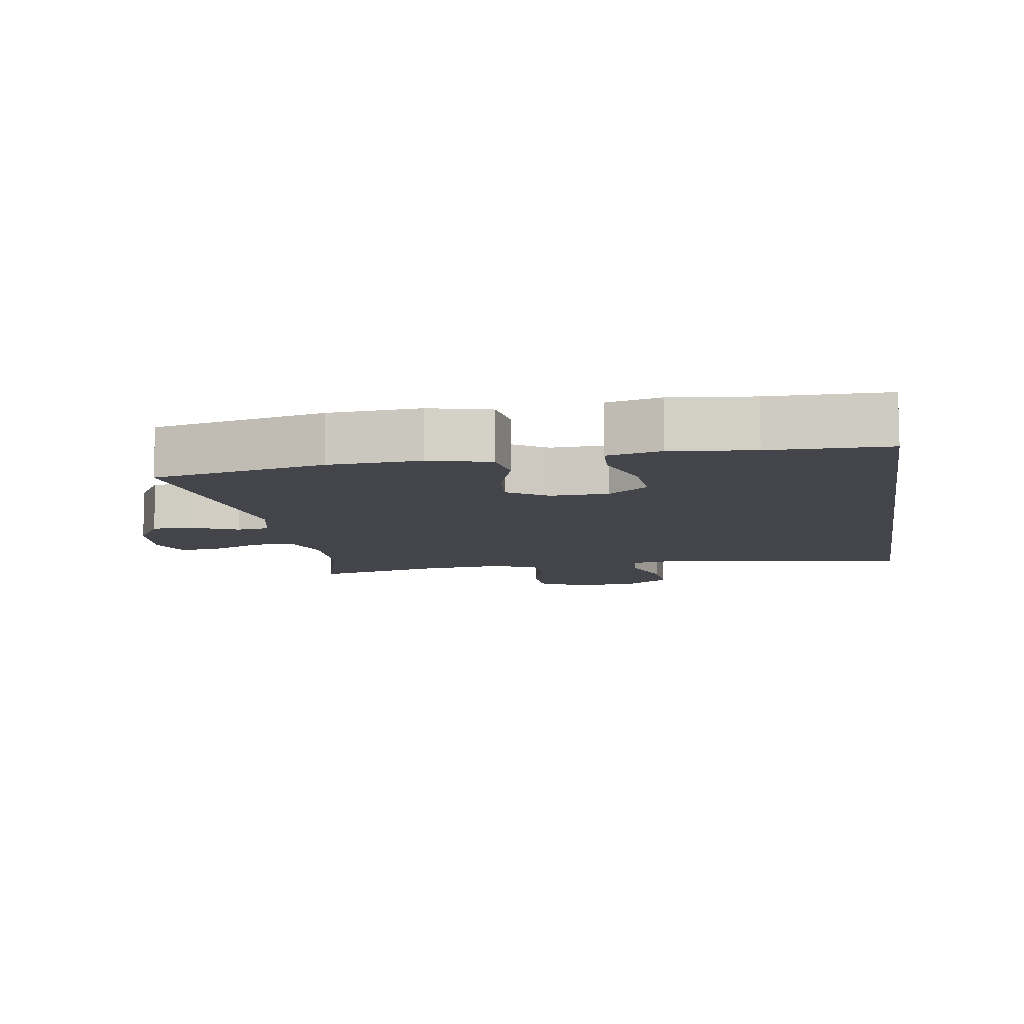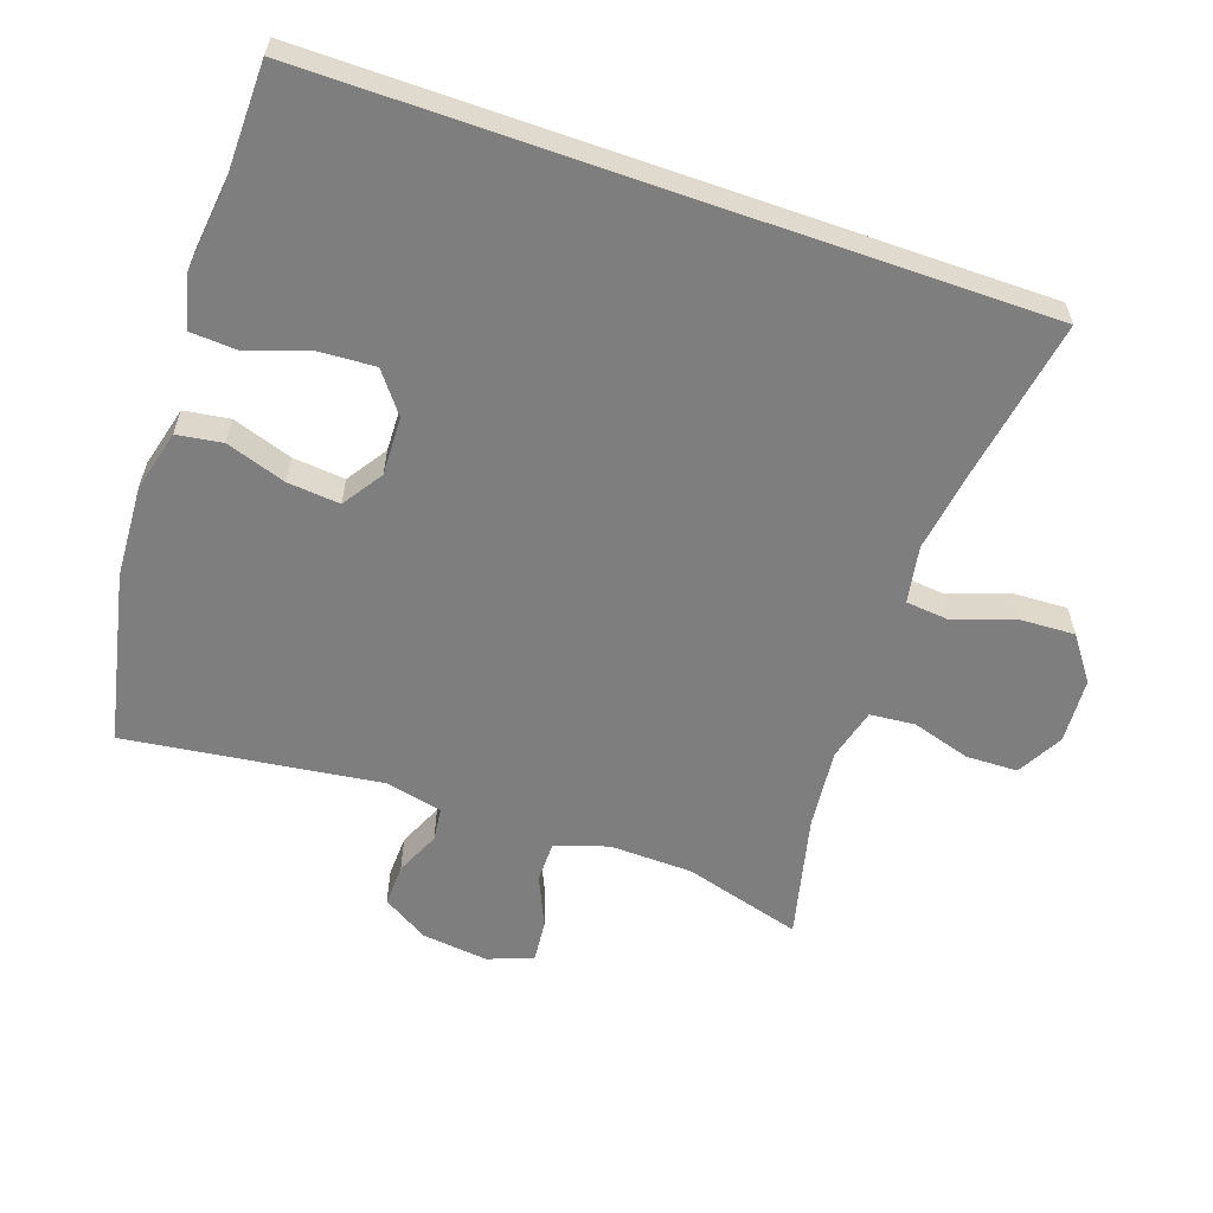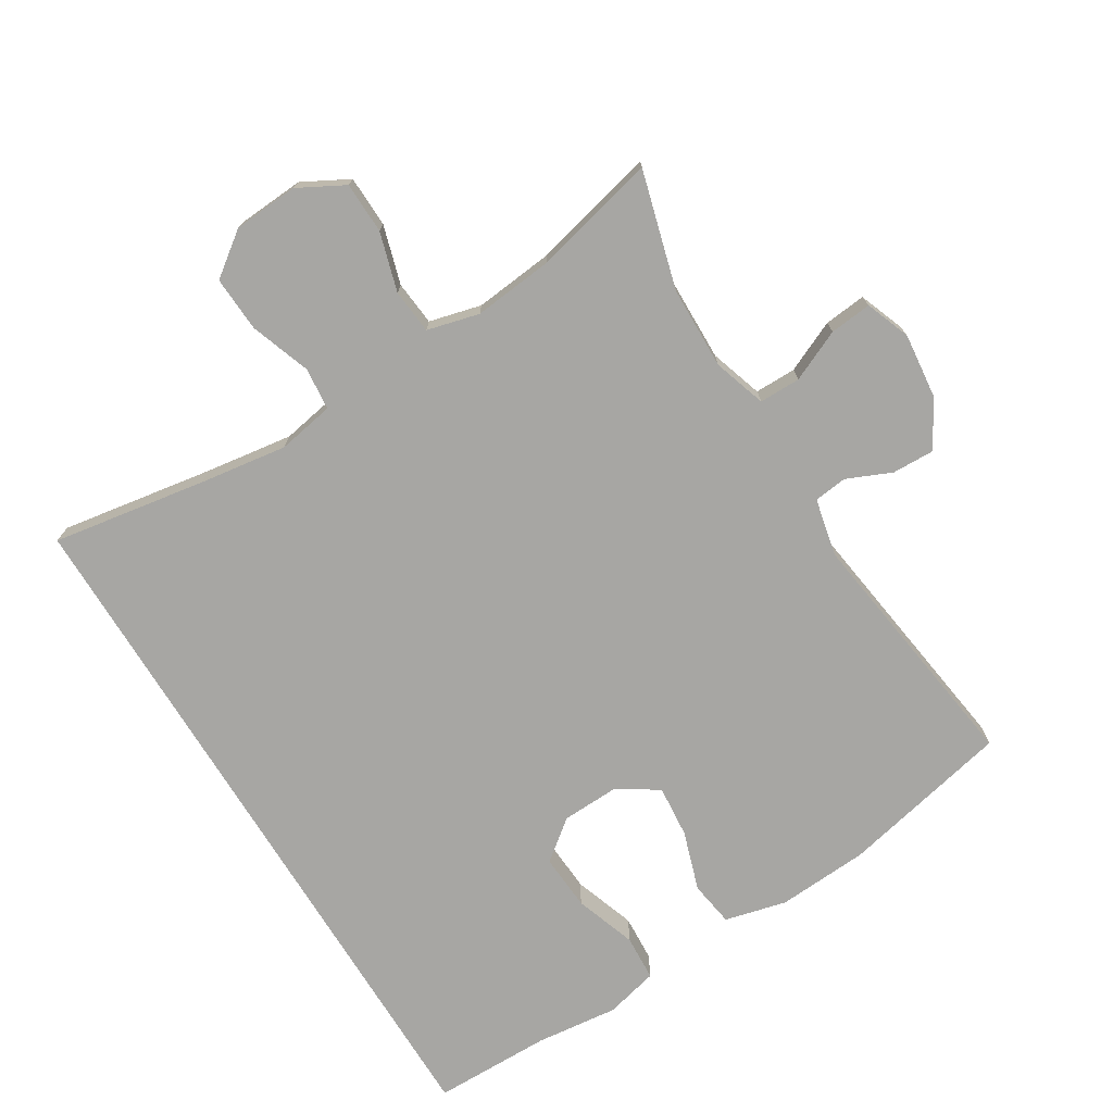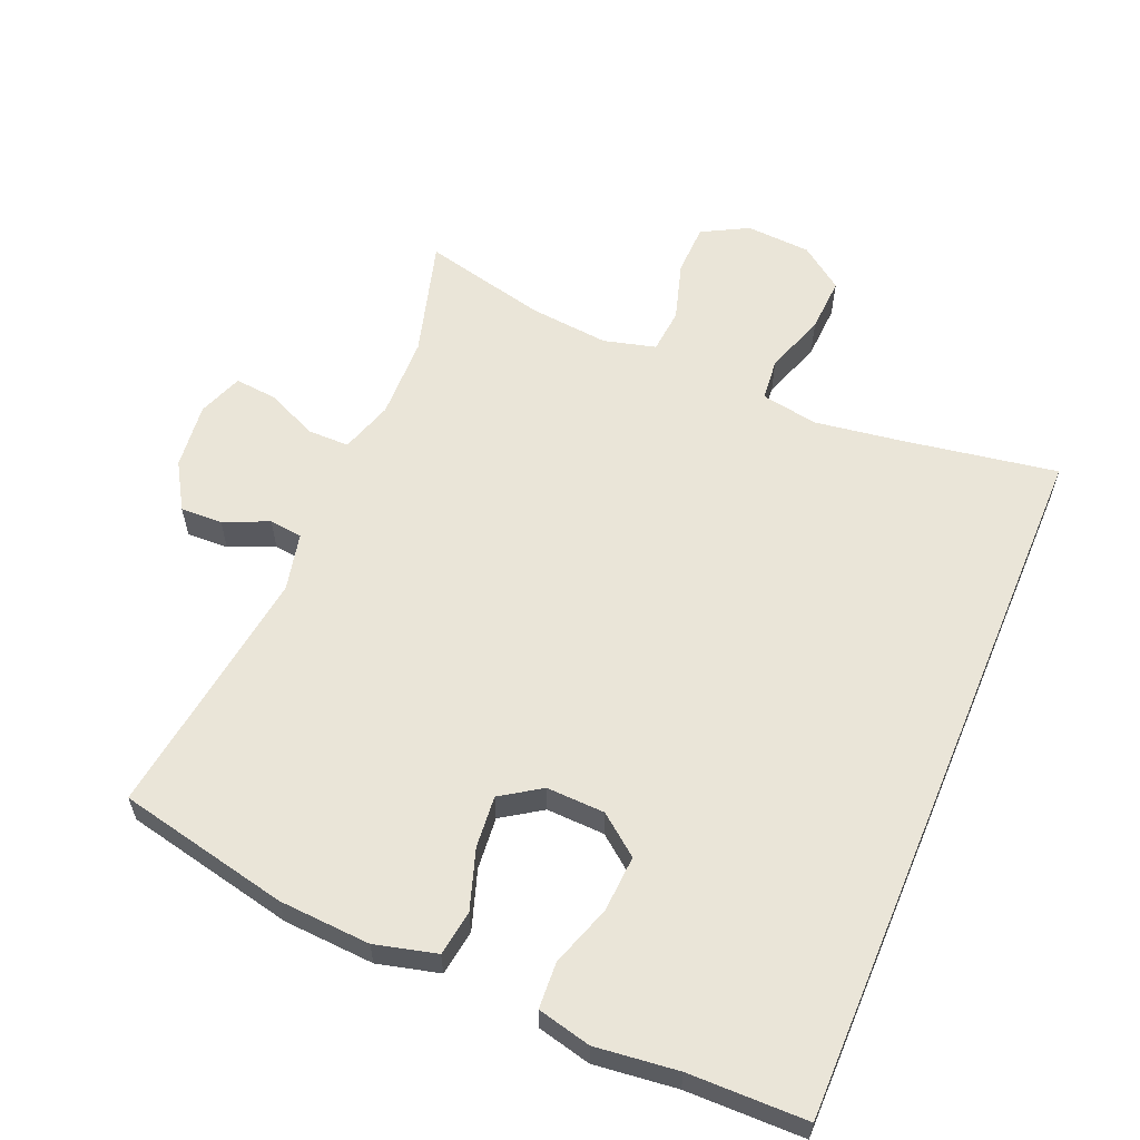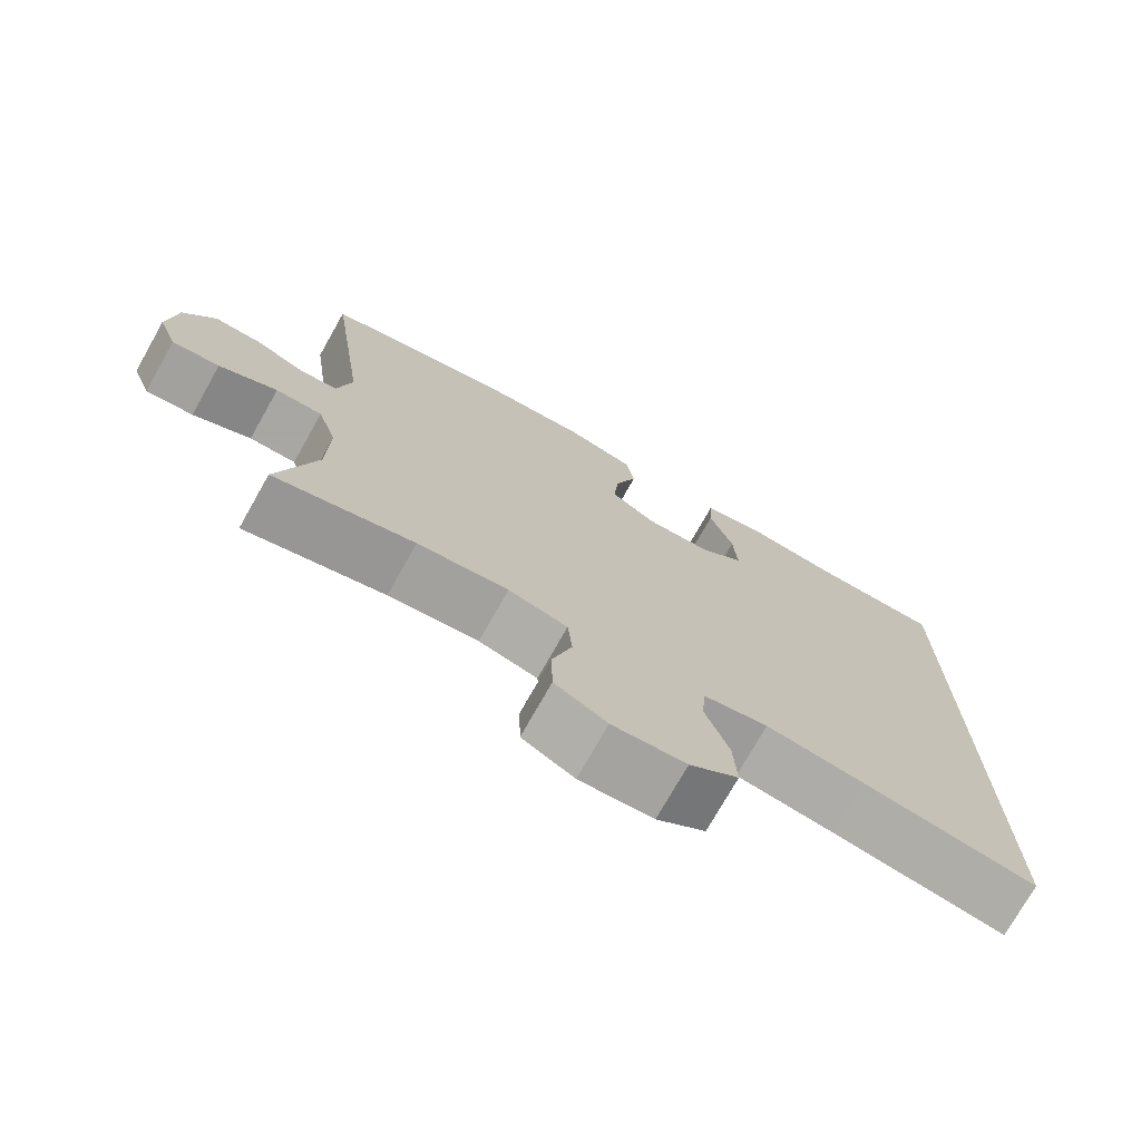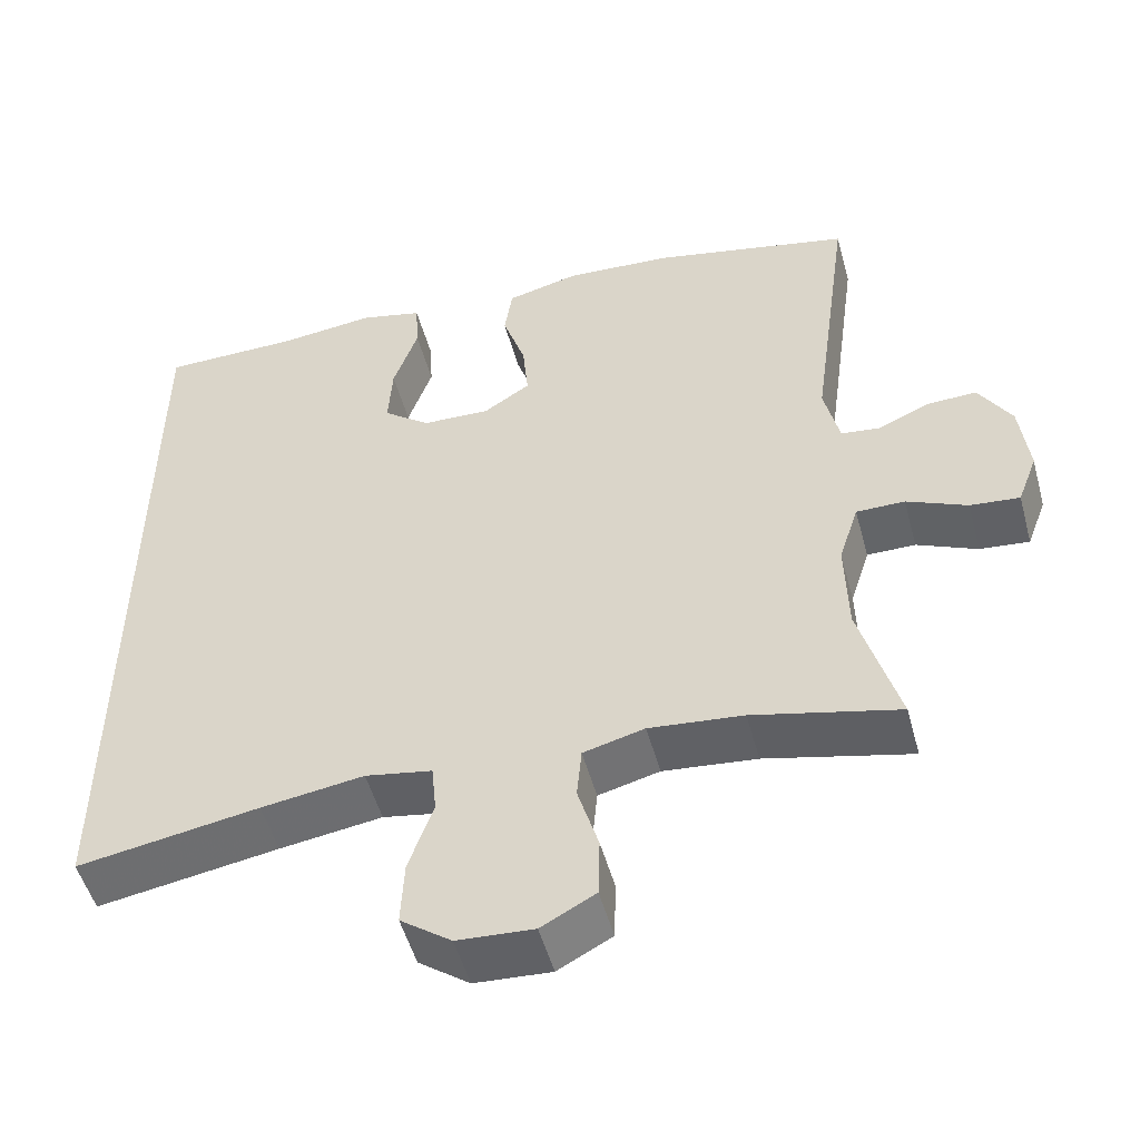
<metadata>
{"format":"obj","ext":"obj","renderer":"f3d","projection":"perspective","resolution":1024,"background":"white","views":[{"elev":-9.3,"azim":9.2,"up":"+Y"},{"elev":-59.5,"azim":70.7,"up":"+Y"},{"elev":-74.1,"azim":-148.3,"up":"+Y"},{"elev":59.6,"azim":22.8,"up":"+Y"},{"elev":-74.4,"azim":-29.5,"up":"+Z"},{"elev":-51.4,"azim":-164.8,"up":"+Z"}]}
</metadata>
<code>
v -0.5 0.07 -0.5
v -0.451 0.07 -0.326
v -0.448 0.07 -0.204
v -0.473 0.07 -0.126
v -0.534 0.07 -0.126
v -0.61 0.07 -0.16
v -0.672 0.07 -0.166
v -0.697 0.07 -0.1
v -0.686 0.07 -0.002
v -0.645 0.07 0.066
v -0.583 0.07 0.064
v -0.517 0.07 0.035
v -0.468 0.07 0.041
v -0.449 0.07 0.126
v -0.5 0.07 0.5
v -0.247 0.07 0.555
v -0.112 0.07 0.563
v -0.021 0.07 0.54
v -0.011 0.07 0.473
v -0.04 0.07 0.385
v -0.047 0.07 0.308
v 0.012 0.07 0.269
v 0.098 0.07 0.272
v 0.157 0.07 0.318
v 0.152 0.07 0.401
v 0.121 0.07 0.492
v 0.125 0.07 0.56
v 0.204 0.07 0.579
v 0.326 0.07 0.565
v 0.5 0.07 0.563
v 0.5 0.07 -0.485
v 0.272 0.07 -0.447
v 0.143 0.07 -0.428
v 0.059 0.07 -0.443
v 0.053 0.07 -0.506
v 0.084 0.07 -0.595
v 0.088 0.07 -0.677
v 0.024 0.07 -0.724
v -0.072 0.07 -0.73
v -0.14 0.07 -0.693
v -0.142 0.07 -0.617
v -0.116 0.07 -0.53
v -0.122 0.07 -0.464
v -0.199 0.07 -0.444
v -0.317 0.07 -0.456
v -0.5 0 -0.5
v -0.451 0 -0.326
v -0.448 0 -0.204
v -0.473 0 -0.126
v -0.534 0 -0.126
v -0.61 0 -0.16
v -0.672 0 -0.166
v -0.697 0 -0.1
v -0.686 0 -0.002
v -0.645 0 0.066
v -0.583 0 0.064
v -0.517 0 0.035
v -0.468 0 0.041
v -0.449 0 0.126
v -0.5 0 0.5
v -0.247 0 0.555
v -0.112 0 0.563
v -0.021 0 0.54
v -0.011 0 0.473
v -0.04 0 0.385
v -0.047 0 0.308
v 0.012 0 0.269
v 0.098 0 0.272
v 0.157 0 0.318
v 0.152 0 0.401
v 0.121 0 0.492
v 0.125 0 0.56
v 0.204 0 0.579
v 0.326 0 0.565
v 0.5 0 0.563
v 0.5 0 -0.485
v 0.272 0 -0.447
v 0.143 0 -0.428
v 0.059 0 -0.443
v 0.053 0 -0.506
v 0.084 0 -0.595
v 0.088 0 -0.677
v 0.024 0 -0.724
v -0.072 0 -0.73
v -0.14 0 -0.693
v -0.142 0 -0.617
v -0.116 0 -0.53
v -0.122 0 -0.464
v -0.199 0 -0.444
v -0.317 0 -0.456
f 39 40 41 42
f 39 42 43
f 38 39 43
f 35 36 37 38
f 34 35 38 43
f 33 34 43 44
f 29 30 31 32
f 29 32 33
f 25 26 27 28
f 24 25 28 29
f 17 18 19 20
f 17 20 21
f 14 15 16 17
f 13 14 17 21
f 9 10 11 12
f 9 12 13
f 8 9 13
f 5 6 7 8
f 4 5 8 13
f 3 4 13 21
f 45 1 2
f 44 45 2 3
f 24 29 33 44
f 23 24 44 3
f 3 21 22
f 3 22 23
f 87 86 85 84
f 88 87 84
f 88 84 83
f 83 82 81 80
f 88 83 80 79
f 89 88 79 78
f 77 76 75 74
f 78 77 74
f 73 72 71 70
f 74 73 70 69
f 65 64 63 62
f 66 65 62
f 62 61 60 59
f 66 62 59 58
f 57 56 55 54
f 58 57 54
f 58 54 53
f 53 52 51 50
f 58 53 50 49
f 66 58 49 48
f 47 46 90
f 48 47 90 89
f 89 78 74 69
f 48 89 69 68
f 67 66 48
f 68 67 48
f 1 46 47 2
f 2 47 48 3
f 3 48 49 4
f 4 49 50 5
f 5 50 51 6
f 6 51 52 7
f 7 52 53 8
f 8 53 54 9
f 9 54 55 10
f 10 55 56 11
f 11 56 57 12
f 12 57 58 13
f 13 58 59 14
f 14 59 60 15
f 15 60 61 16
f 16 61 62 17
f 17 62 63 18
f 18 63 64 19
f 19 64 65 20
f 20 65 66 21
f 21 66 67 22
f 22 67 68 23
f 23 68 69 24
f 24 69 70 25
f 25 70 71 26
f 26 71 72 27
f 27 72 73 28
f 28 73 74 29
f 29 74 75 30
f 30 75 76 31
f 31 76 77 32
f 32 77 78 33
f 33 78 79 34
f 34 79 80 35
f 35 80 81 36
f 36 81 82 37
f 37 82 83 38
f 38 83 84 39
f 39 84 85 40
f 40 85 86 41
f 41 86 87 42
f 42 87 88 43
f 43 88 89 44
f 44 89 90 45
f 45 90 46 1

</code>
